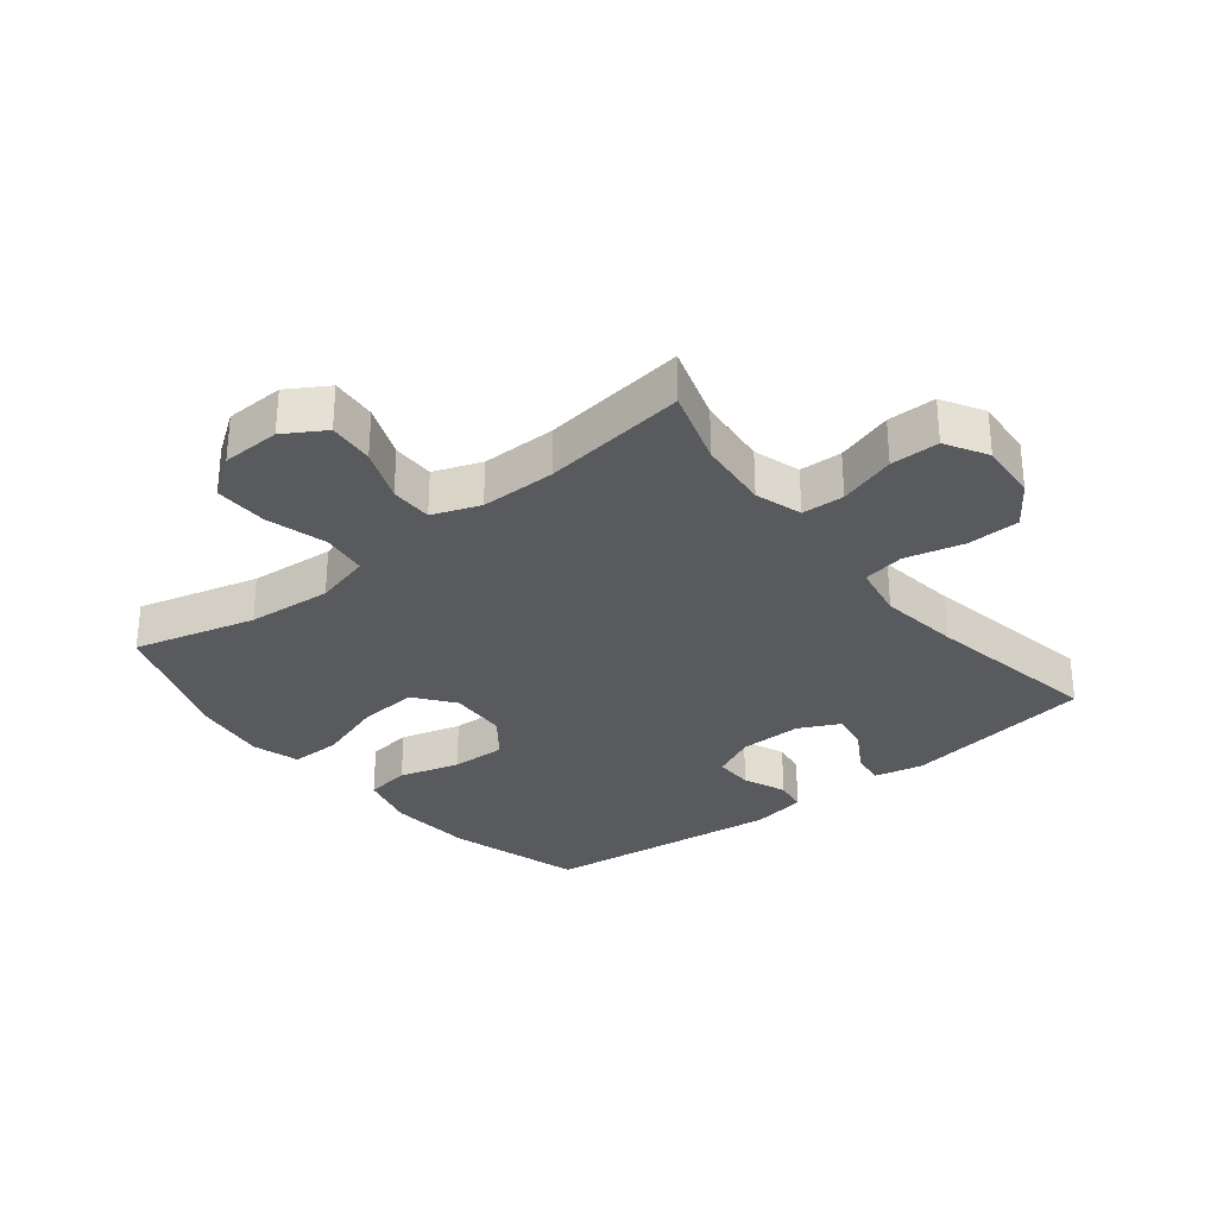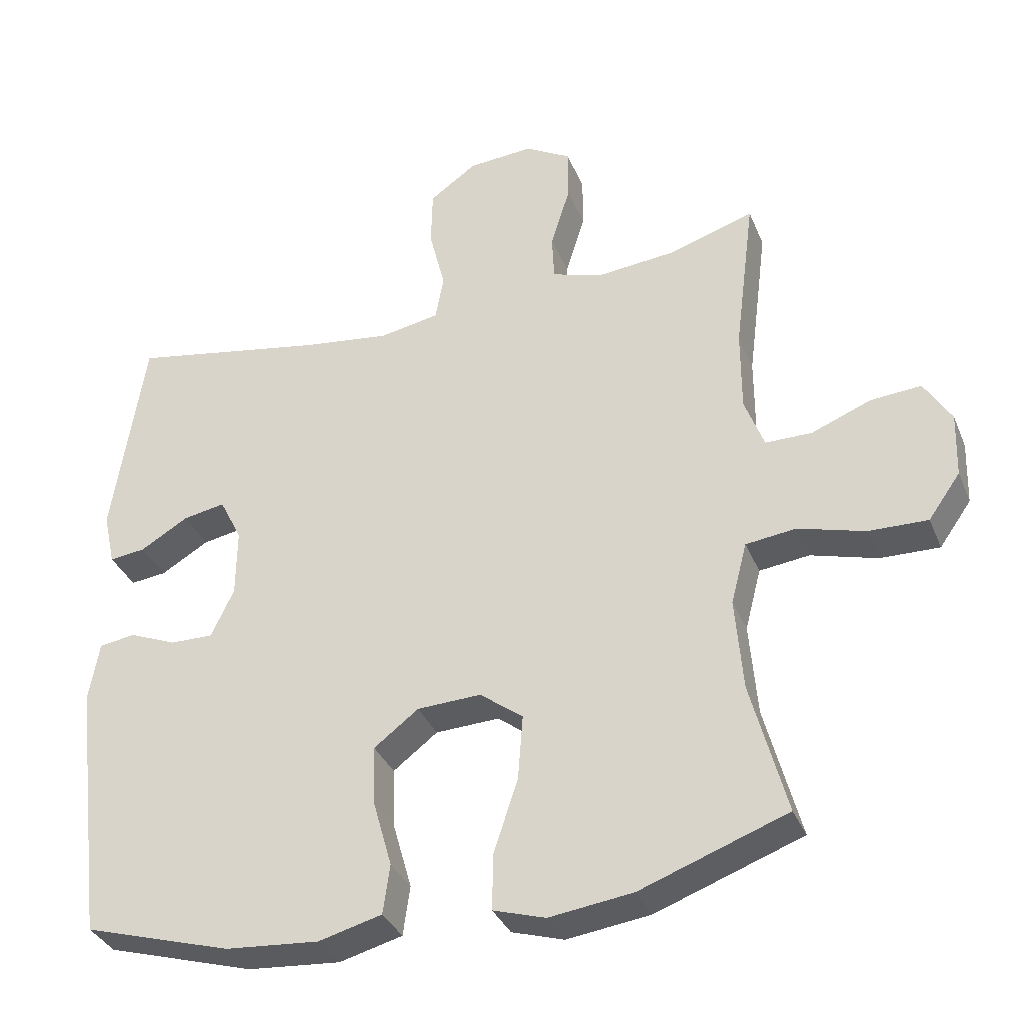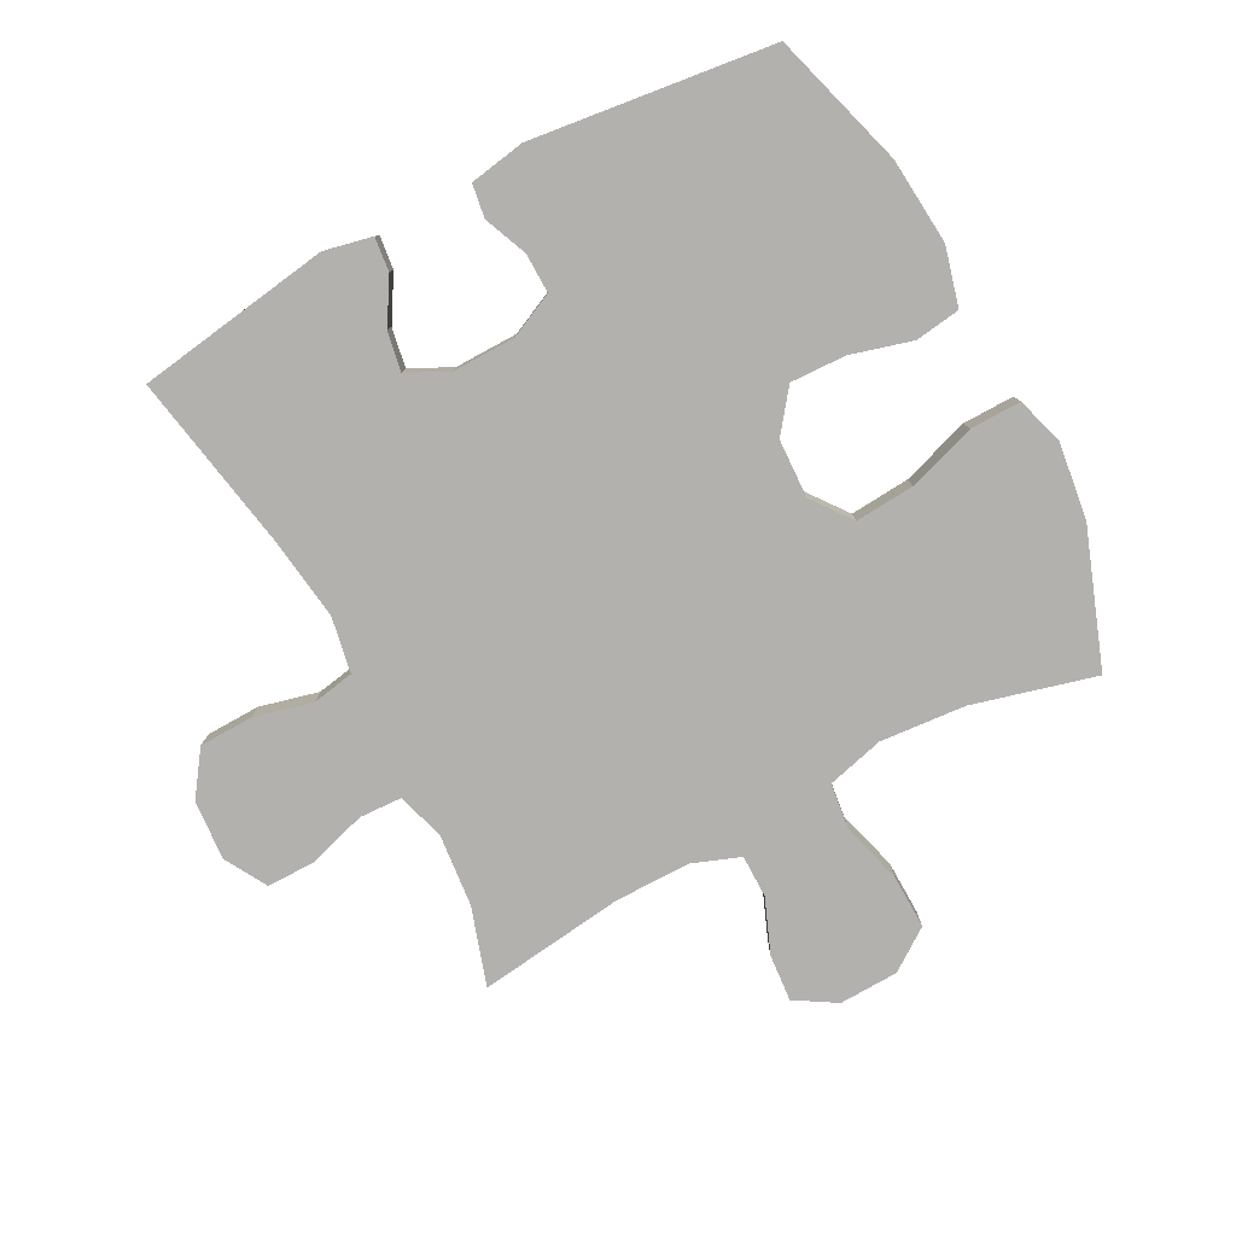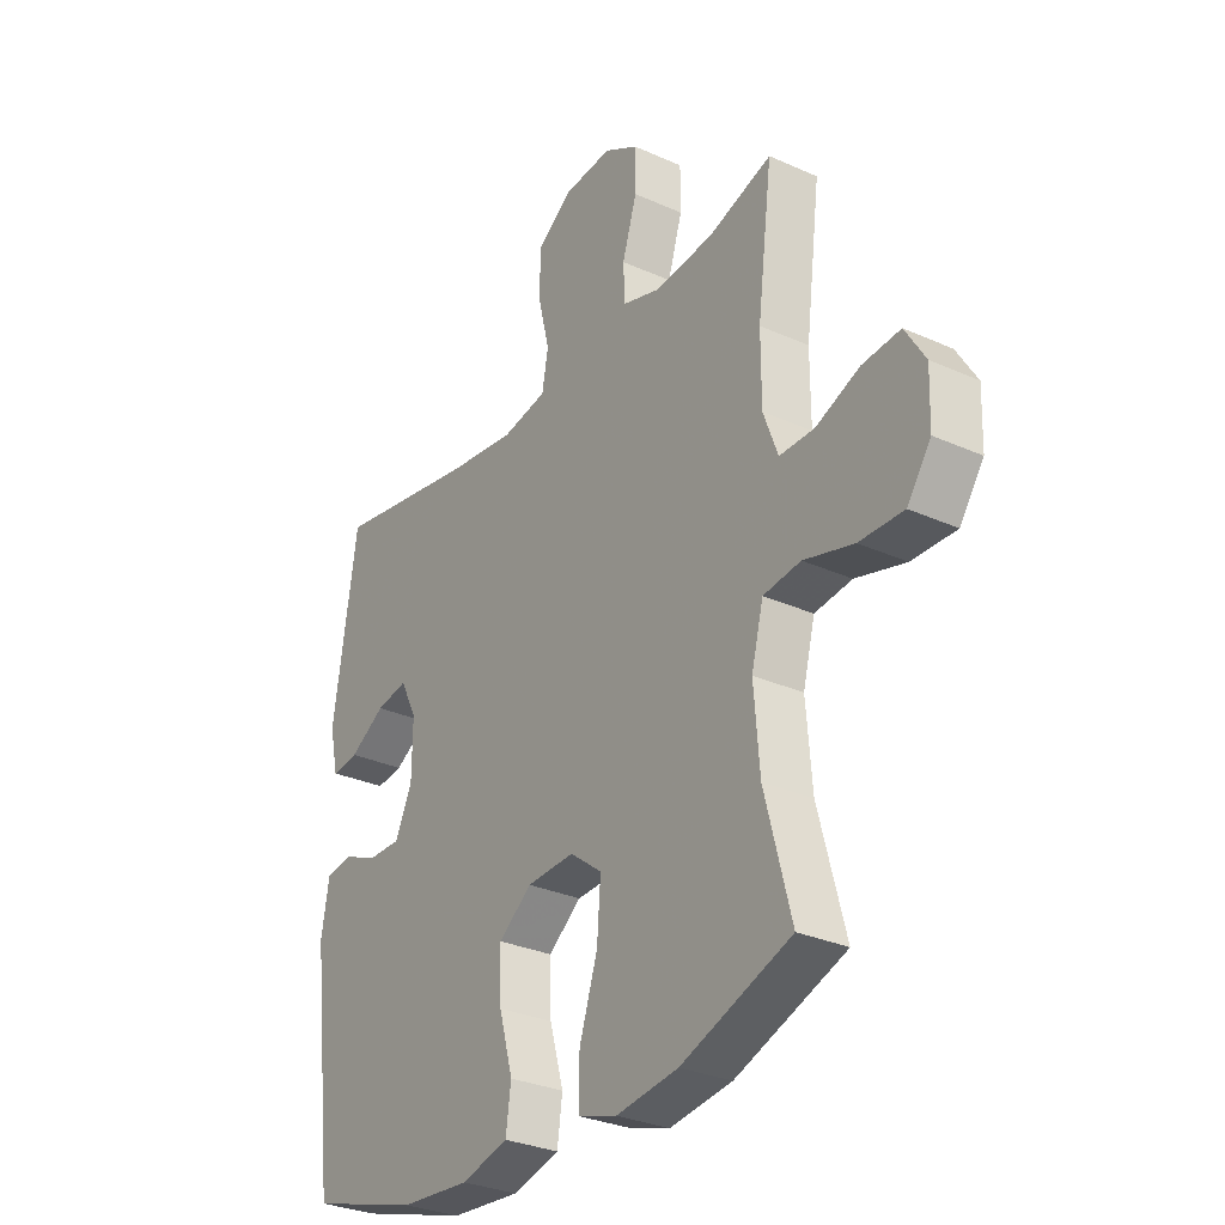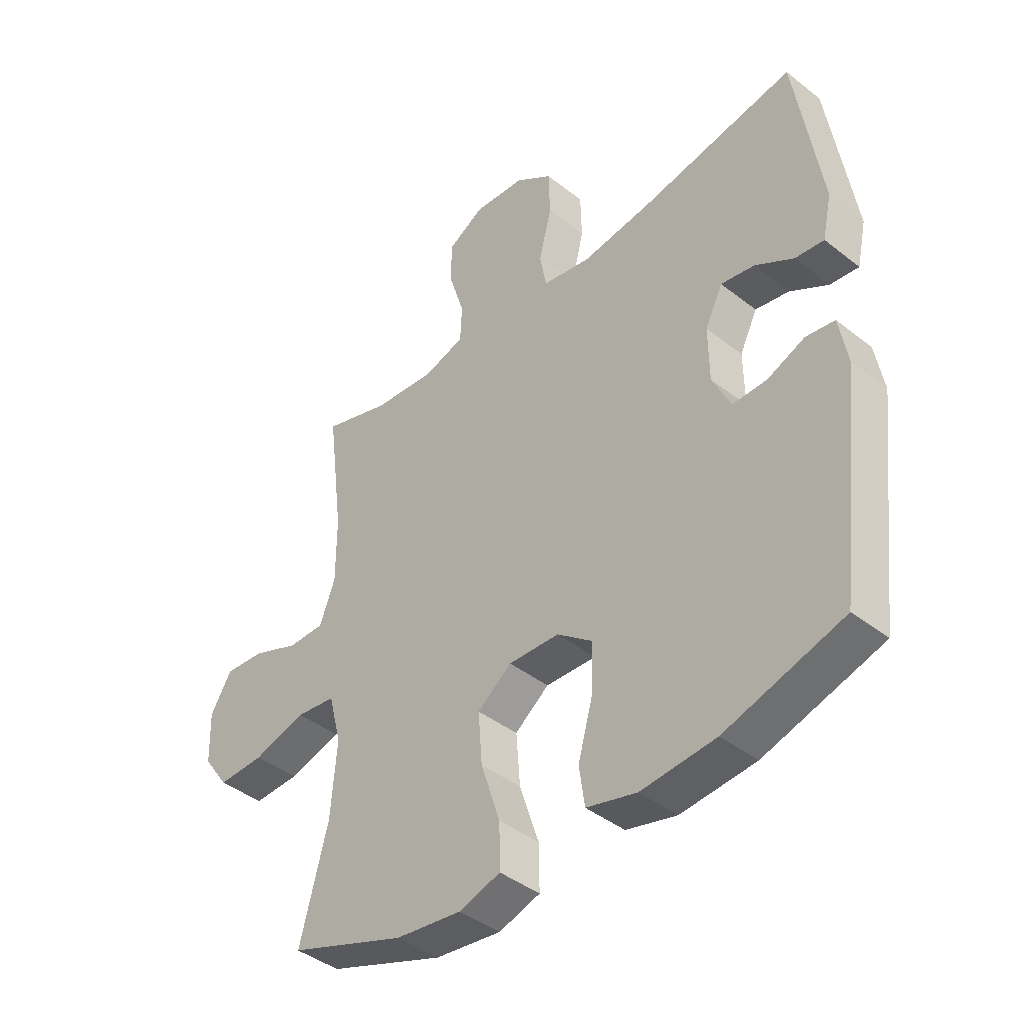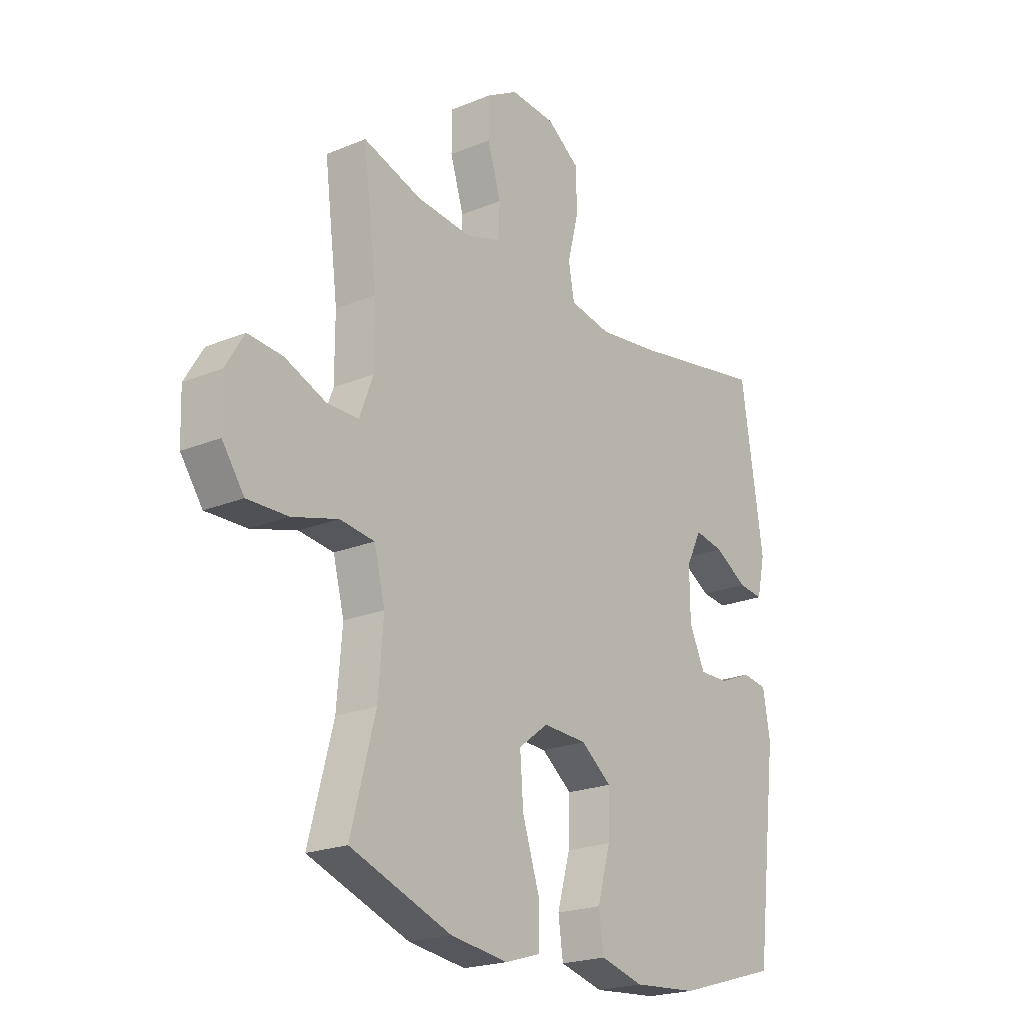
<metadata>
{"format":"obj","ext":"obj","renderer":"f3d","projection":"perspective","resolution":1024,"background":"white","views":[{"elev":-30.6,"azim":-51.4,"up":"+Y"},{"elev":-34.6,"azim":-159.6,"up":"+Z"},{"elev":-79.2,"azim":117.9,"up":"+Y"},{"elev":-30.1,"azim":-123.3,"up":"+Z"},{"elev":-42.0,"azim":46.7,"up":"+Z"},{"elev":-21.4,"azim":-53.7,"up":"+Z"}]}
</metadata>
<code>
v 0.5 0.07 0.5
v 0.546 0.07 0.196
v 0.529 0.07 0.119
v 0.477 0.07 0.125
v 0.408 0.07 0.166
v 0.347 0.07 0.177
v 0.315 0.07 0.113
v 0.316 0.07 0.014
v 0.349 0.07 -0.056
v 0.411 0.07 -0.055
v 0.479 0.07 -0.027
v 0.531 0.07 -0.035
v 0.546 0.07 -0.122
v 0.5 0.07 -0.5
v 0.287 0.07 -0.563
v 0.152 0.07 -0.574
v 0.061 0.07 -0.55
v 0.051 0.07 -0.479
v 0.078 0.07 -0.383
v 0.081 0.07 -0.296
v 0.017 0.07 -0.247
v -0.075 0.07 -0.243
v -0.137 0.07 -0.29
v -0.13 0.07 -0.383
v -0.095 0.07 -0.49
v -0.094 0.07 -0.57
v -0.169 0.07 -0.593
v -0.289 0.07 -0.577
v -0.5 0.07 -0.5
v -0.449 0.07 -0.308
v -0.438 0.07 -0.174
v -0.461 0.07 -0.085
v -0.533 0.07 -0.076
v -0.629 0.07 -0.103
v -0.714 0.07 -0.105
v -0.76 0.07 -0.04
v -0.763 0.07 0.053
v -0.724 0.07 0.117
v -0.651 0.07 0.111
v -0.566 0.07 0.077
v -0.499 0.07 0.077
v -0.471 0.07 0.152
v -0.471 0.07 0.271
v -0.5 0.07 0.5
v -0.378 0.07 0.461
v -0.264 0.07 0.45
v -0.19 0.07 0.473
v -0.187 0.07 0.54
v -0.215 0.07 0.63
v -0.215 0.07 0.707
v -0.149 0.07 0.745
v -0.055 0.07 0.738
v 0.013 0.07 0.69
v 0.015 0.07 0.606
v -0.008 0.07 0.514
v 0.004 0.07 0.448
v 0.091 0.07 0.432
v 0.219 0.07 0.449
v 0.5 0 0.5
v 0.546 0 0.196
v 0.529 0 0.119
v 0.477 0 0.125
v 0.408 0 0.166
v 0.347 0 0.177
v 0.315 0 0.113
v 0.316 0 0.014
v 0.349 0 -0.056
v 0.411 0 -0.055
v 0.479 0 -0.027
v 0.531 0 -0.035
v 0.546 0 -0.122
v 0.5 0 -0.5
v 0.287 0 -0.563
v 0.152 0 -0.574
v 0.061 0 -0.55
v 0.051 0 -0.479
v 0.078 0 -0.383
v 0.081 0 -0.296
v 0.017 0 -0.247
v -0.075 0 -0.243
v -0.137 0 -0.29
v -0.13 0 -0.383
v -0.095 0 -0.49
v -0.094 0 -0.57
v -0.169 0 -0.593
v -0.289 0 -0.577
v -0.5 0 -0.5
v -0.449 0 -0.308
v -0.438 0 -0.174
v -0.461 0 -0.085
v -0.533 0 -0.076
v -0.629 0 -0.103
v -0.714 0 -0.105
v -0.76 0 -0.04
v -0.763 0 0.053
v -0.724 0 0.117
v -0.651 0 0.111
v -0.566 0 0.077
v -0.499 0 0.077
v -0.471 0 0.152
v -0.471 0 0.271
v -0.5 0 0.5
v -0.378 0 0.461
v -0.264 0 0.45
v -0.19 0 0.473
v -0.187 0 0.54
v -0.215 0 0.63
v -0.215 0 0.707
v -0.149 0 0.745
v -0.055 0 0.738
v 0.013 0 0.69
v 0.015 0 0.606
v -0.008 0 0.514
v 0.004 0 0.448
v 0.091 0 0.432
v 0.219 0 0.449
f 52 53 54 55
f 52 55 56
f 51 52 56
f 48 49 50 51
f 47 48 51 56
f 46 47 56 57
f 43 44 45
f 42 43 45 46
f 41 42 46 57
f 37 38 39 40
f 37 40 41
f 36 37 41
f 33 34 35 36
f 32 33 36 41
f 31 32 41 57
f 27 28 29 30
f 24 25 26 27
f 23 24 27 30
f 22 23 30 31
f 16 17 18 19
f 16 19 20
f 15 16 20
f 14 15 20
f 13 14 20 21
f 10 11 12 13
f 9 10 13 21
f 2 3 4 5
f 58 1 2 5
f 58 5 6
f 57 58 6 7
f 31 57 7 8
f 21 22 31
f 8 9 21 31
f 113 112 111 110
f 114 113 110
f 114 110 109
f 109 108 107 106
f 114 109 106 105
f 115 114 105 104
f 103 102 101
f 104 103 101 100
f 115 104 100 99
f 98 97 96 95
f 99 98 95
f 99 95 94
f 94 93 92 91
f 99 94 91 90
f 115 99 90 89
f 88 87 86 85
f 85 84 83 82
f 88 85 82 81
f 89 88 81 80
f 77 76 75 74
f 78 77 74
f 78 74 73
f 78 73 72
f 79 78 72 71
f 71 70 69 68
f 79 71 68 67
f 63 62 61 60
f 63 60 59 116
f 64 63 116
f 65 64 116 115
f 66 65 115 89
f 89 80 79
f 89 79 67 66
f 1 59 60 2
f 2 60 61 3
f 3 61 62 4
f 4 62 63 5
f 5 63 64 6
f 6 64 65 7
f 7 65 66 8
f 8 66 67 9
f 9 67 68 10
f 10 68 69 11
f 11 69 70 12
f 12 70 71 13
f 13 71 72 14
f 14 72 73 15
f 15 73 74 16
f 16 74 75 17
f 17 75 76 18
f 18 76 77 19
f 19 77 78 20
f 20 78 79 21
f 21 79 80 22
f 22 80 81 23
f 23 81 82 24
f 24 82 83 25
f 25 83 84 26
f 26 84 85 27
f 27 85 86 28
f 28 86 87 29
f 29 87 88 30
f 30 88 89 31
f 31 89 90 32
f 32 90 91 33
f 33 91 92 34
f 34 92 93 35
f 35 93 94 36
f 36 94 95 37
f 37 95 96 38
f 38 96 97 39
f 39 97 98 40
f 40 98 99 41
f 41 99 100 42
f 42 100 101 43
f 43 101 102 44
f 44 102 103 45
f 45 103 104 46
f 46 104 105 47
f 47 105 106 48
f 48 106 107 49
f 49 107 108 50
f 50 108 109 51
f 51 109 110 52
f 52 110 111 53
f 53 111 112 54
f 54 112 113 55
f 55 113 114 56
f 56 114 115 57
f 57 115 116 58
f 58 116 59 1

</code>
